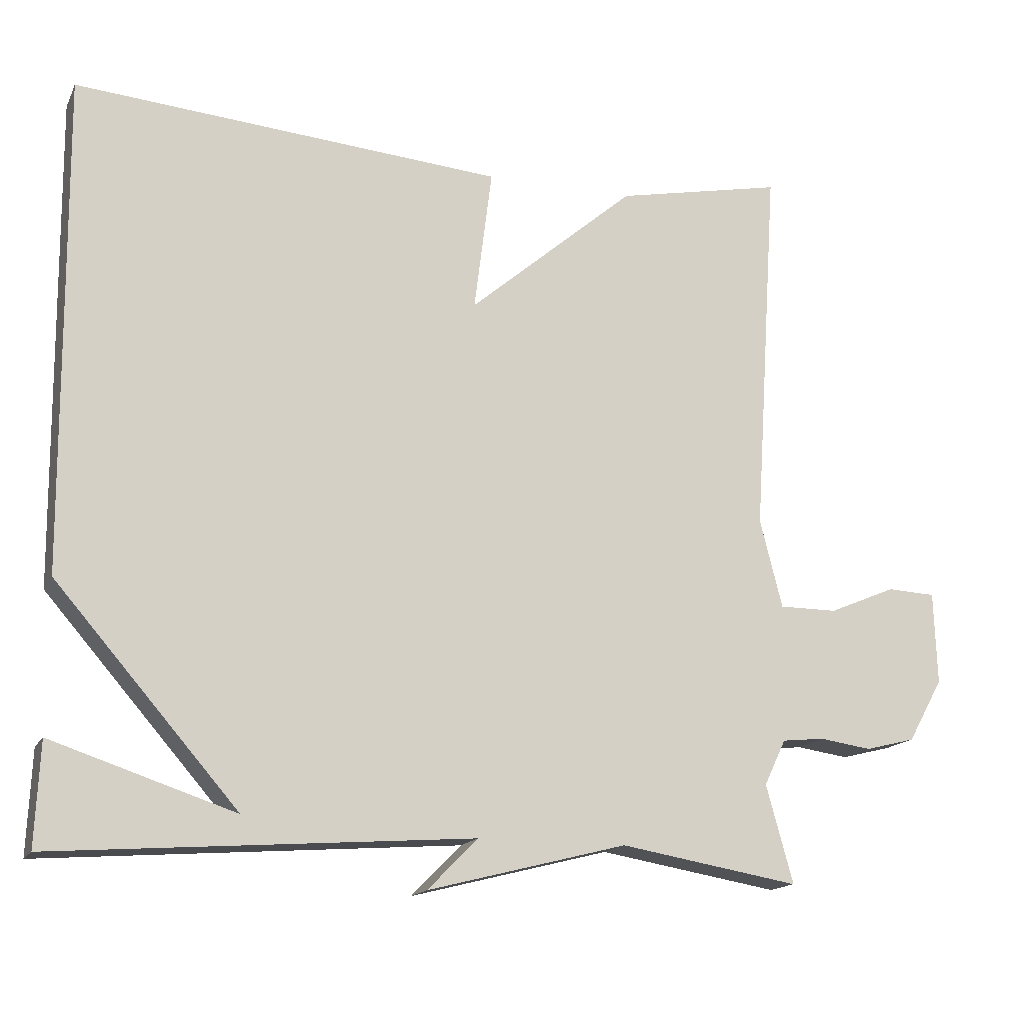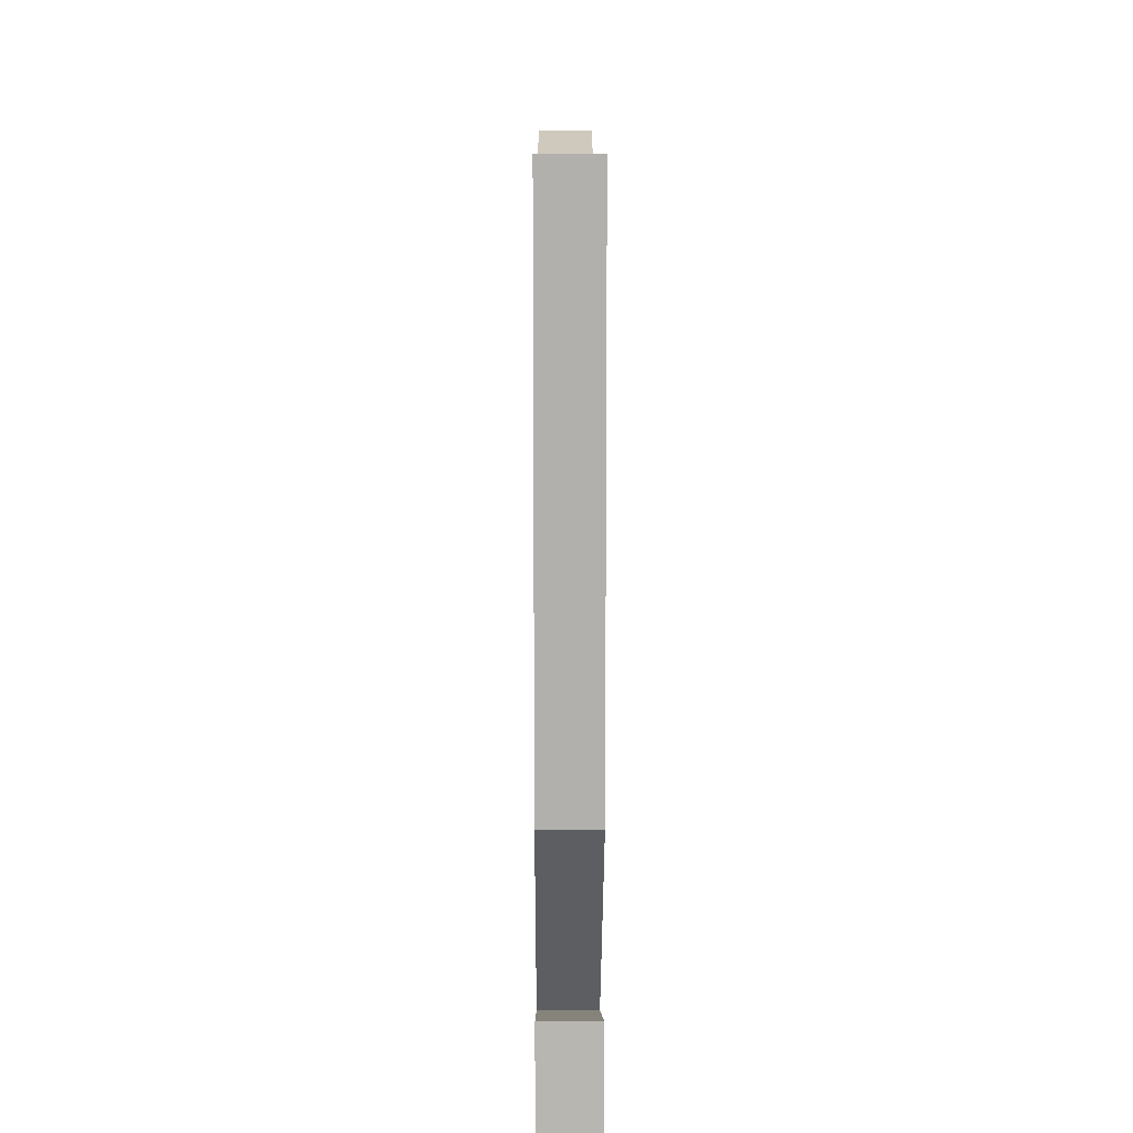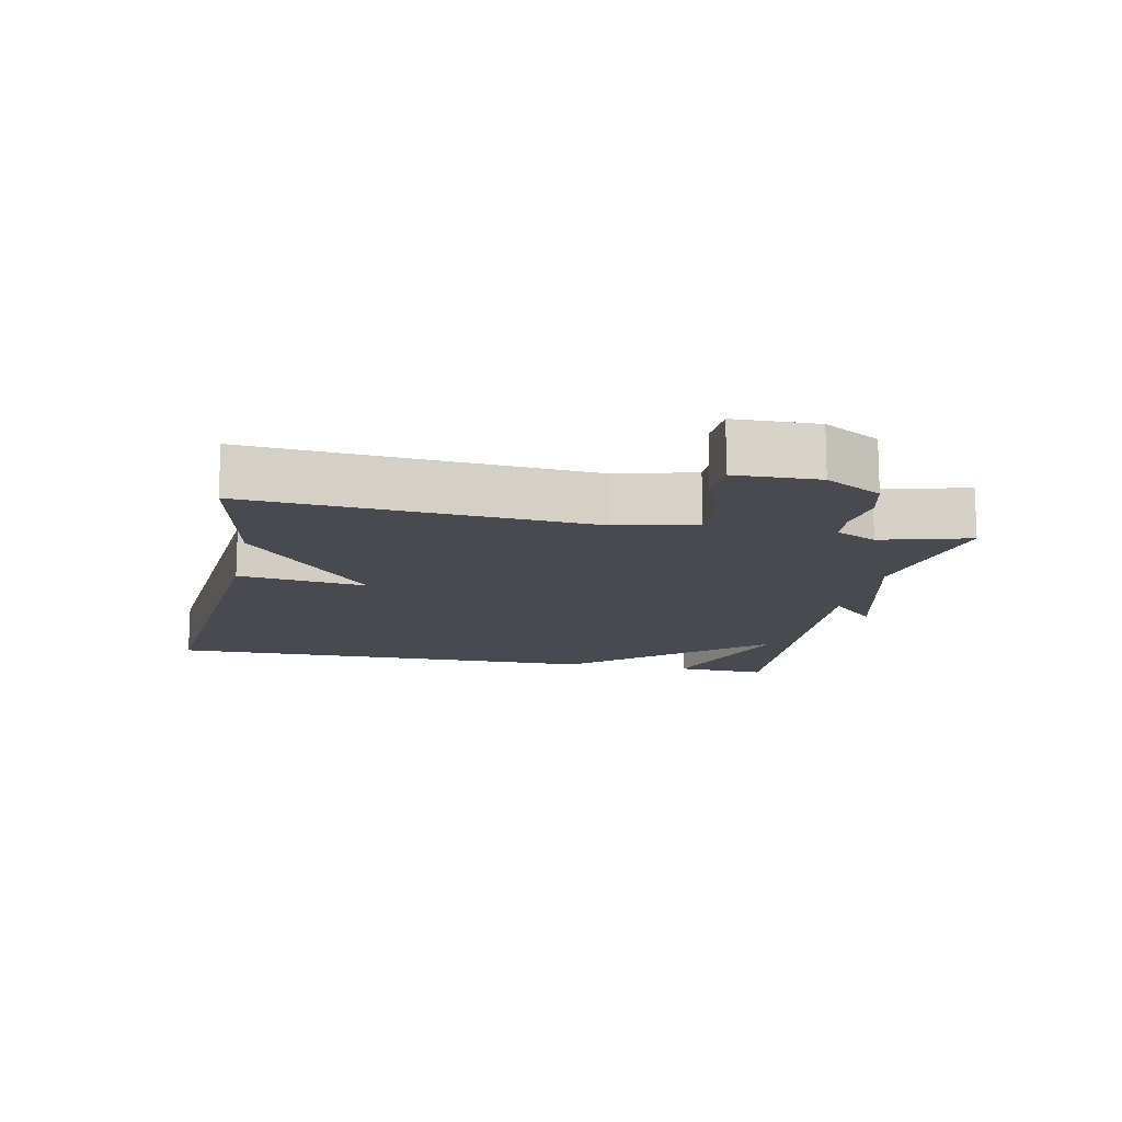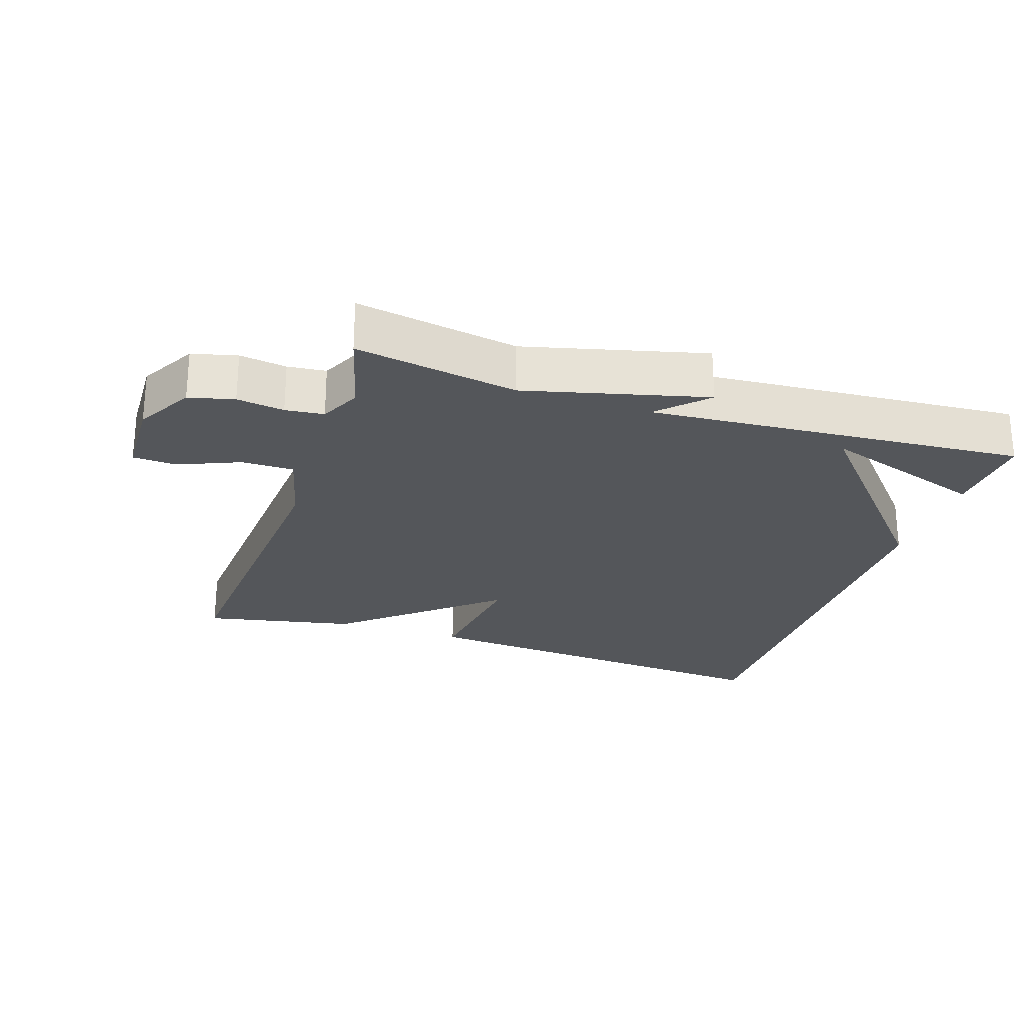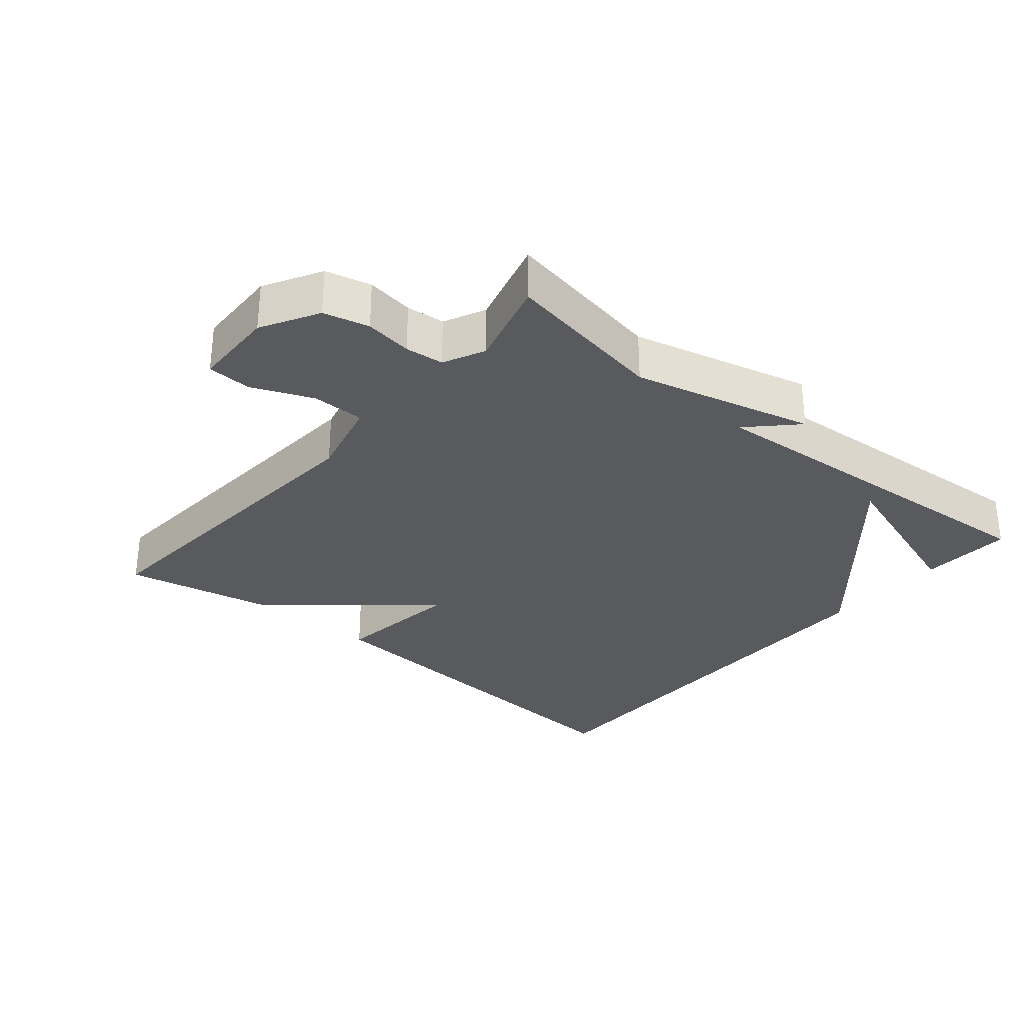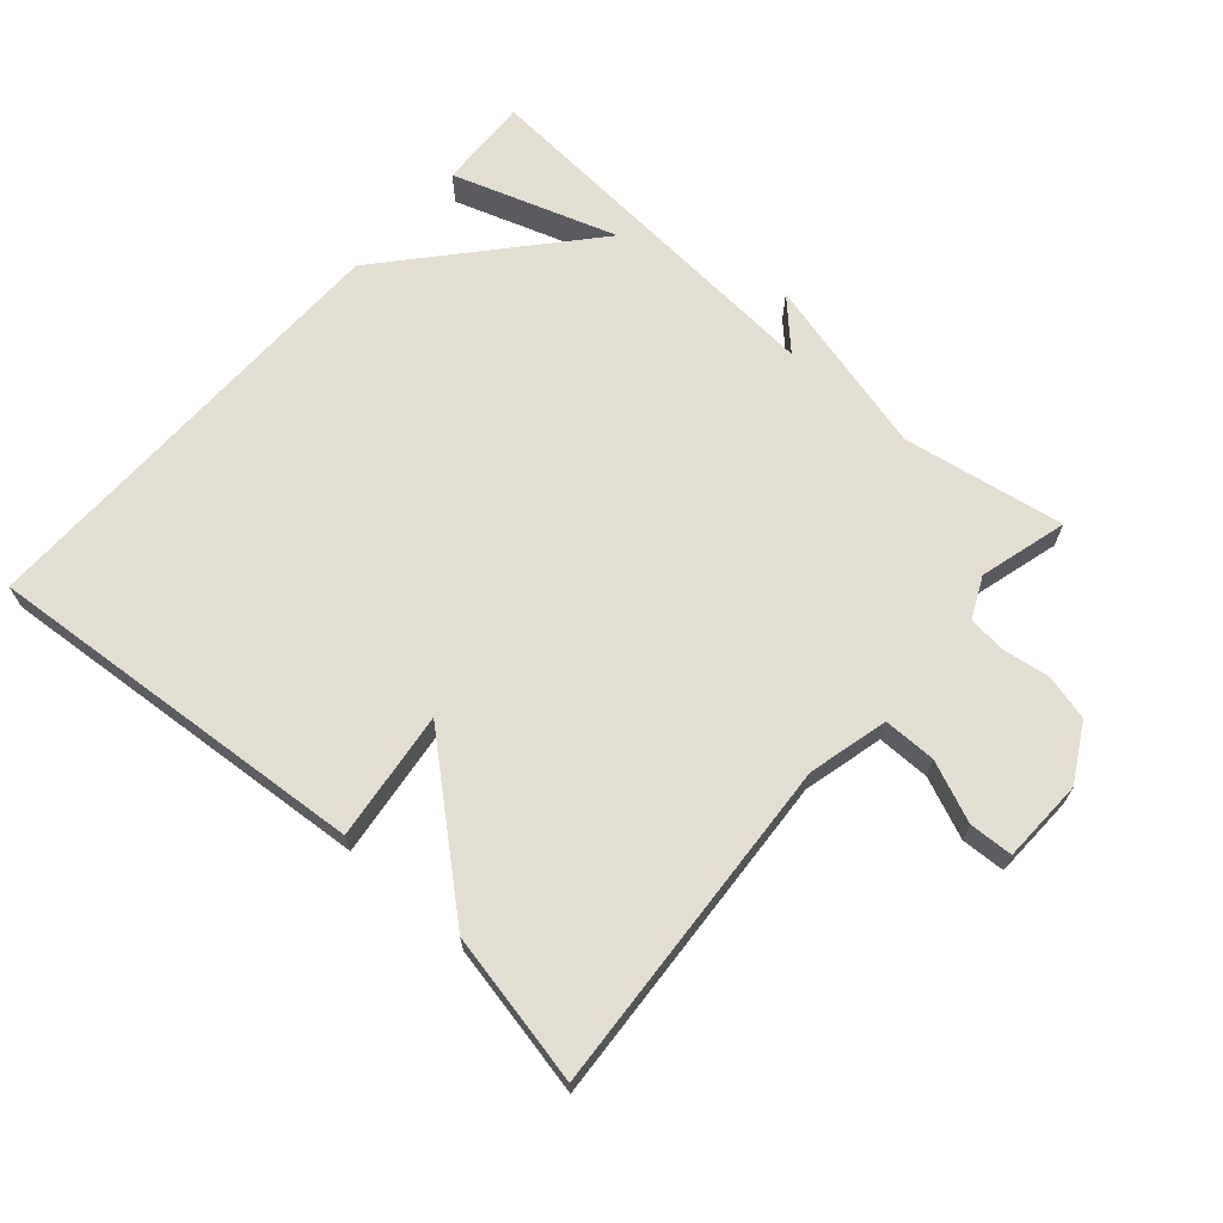
<metadata>
{"format":"obj","ext":"obj","renderer":"f3d","projection":"perspective","resolution":1024,"background":"white","views":[{"elev":-15.8,"azim":-19.2,"up":"+Z"},{"elev":10.9,"azim":-90.3,"up":"+Z"},{"elev":-13.5,"azim":78.2,"up":"+Y"},{"elev":-25.2,"azim":161.6,"up":"+Y"},{"elev":-30.5,"azim":139.8,"up":"+Y"},{"elev":67.5,"azim":41.3,"up":"+Y"}]}
</metadata>
<code>
v -0.5 0.07 0.5
v 0.075 0.07 0.454
v 0.051 0.07 0.262
v 0.275 0.07 0.454
v 0.5 0.07 0.5
v 0.467 0.07 -0.003
v 0.497 0.07 -0.122
v 0.575 0.07 -0.122
v 0.665 0.07 -0.084
v 0.73 0.07 -0.087
v 0.734 0.07 -0.211
v 0.687 0.07 -0.295
v 0.62 0.07 -0.312
v 0.55 0.07 -0.302
v 0.493 0.07 -0.308
v 0.464 0.07 -0.369
v 0.5 0.07 -0.5
v 0.259 0.07 -0.459
v -0.008 0.07 -0.527
v 0.059 0.07 -0.459
v -0.5 0.07 -0.5
v -0.494 0.07 -0.362
v -0.249 0.07 -0.443
v -0.494 0.07 -0.162
v -0.5 0 0.5
v 0.075 0 0.454
v 0.051 0 0.262
v 0.275 0 0.454
v 0.5 0 0.5
v 0.467 0 -0.003
v 0.497 0 -0.122
v 0.575 0 -0.122
v 0.665 0 -0.084
v 0.73 0 -0.087
v 0.734 0 -0.211
v 0.687 0 -0.295
v 0.62 0 -0.312
v 0.55 0 -0.302
v 0.493 0 -0.308
v 0.464 0 -0.369
v 0.5 0 -0.5
v 0.259 0 -0.459
v -0.008 0 -0.527
v 0.059 0 -0.459
v -0.5 0 -0.5
v -0.494 0 -0.362
v -0.249 0 -0.443
v -0.494 0 -0.162
f 1 2 3
f 24 1 3
f 23 24 3
f 21 22 23
f 20 21 23
f 4 5 6
f 3 4 6
f 23 3 6
f 20 23 6
f 18 19 20
f 18 20 6 7
f 16 17 18
f 18 7 8
f 16 18 8
f 15 16 8
f 9 10 11
f 8 9 11
f 15 8 11
f 14 15 11
f 11 12 13 14
f 27 26 25
f 27 25 48
f 27 48 47
f 47 46 45
f 47 45 44
f 30 29 28
f 30 28 27
f 30 27 47
f 30 47 44
f 44 43 42
f 31 30 44 42
f 42 41 40
f 32 31 42
f 32 42 40
f 32 40 39
f 35 34 33
f 35 33 32
f 35 32 39
f 35 39 38
f 38 37 36 35
f 1 25 26 2
f 2 26 27 3
f 3 27 28 4
f 4 28 29 5
f 5 29 30 6
f 6 30 31 7
f 7 31 32 8
f 8 32 33 9
f 9 33 34 10
f 10 34 35 11
f 11 35 36 12
f 12 36 37 13
f 13 37 38 14
f 14 38 39 15
f 15 39 40 16
f 16 40 41 17
f 17 41 42 18
f 18 42 43 19
f 19 43 44 20
f 20 44 45 21
f 21 45 46 22
f 22 46 47 23
f 23 47 48 24
f 24 48 25 1

</code>
